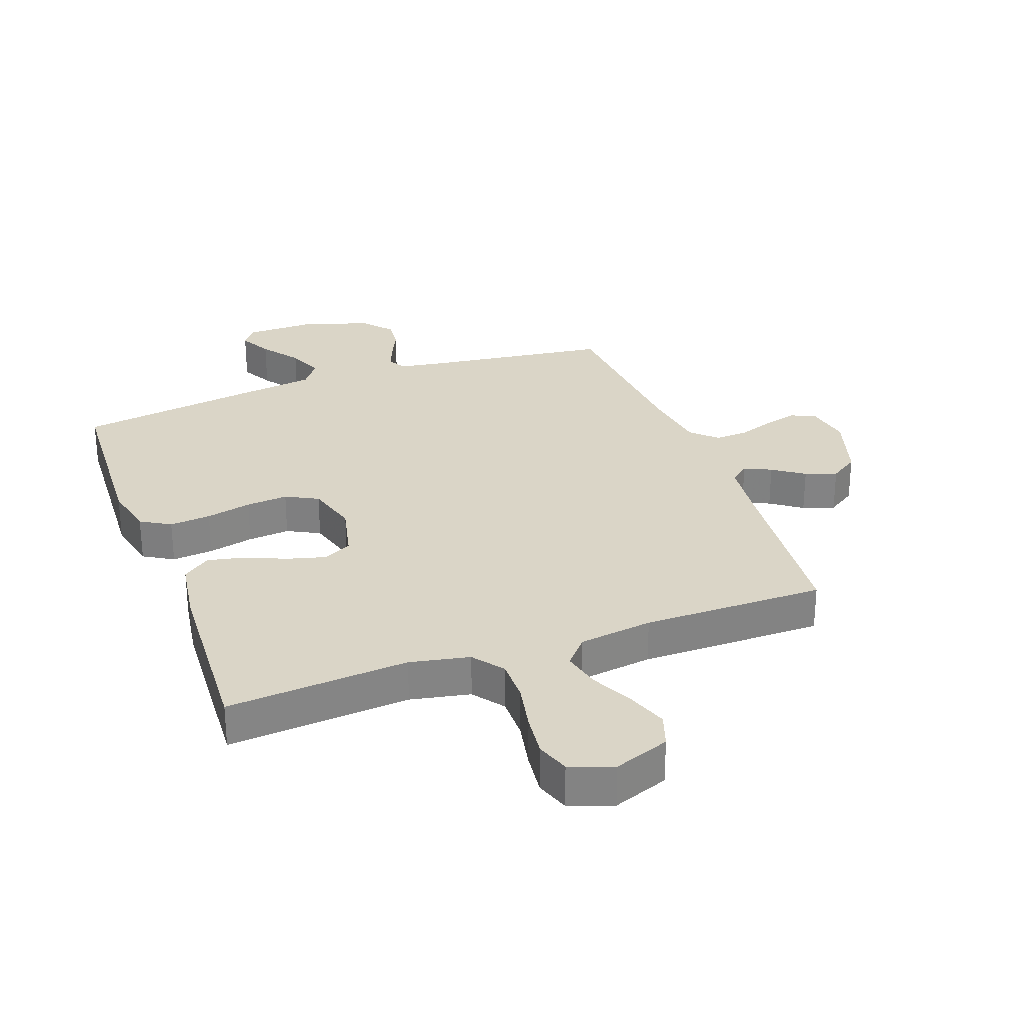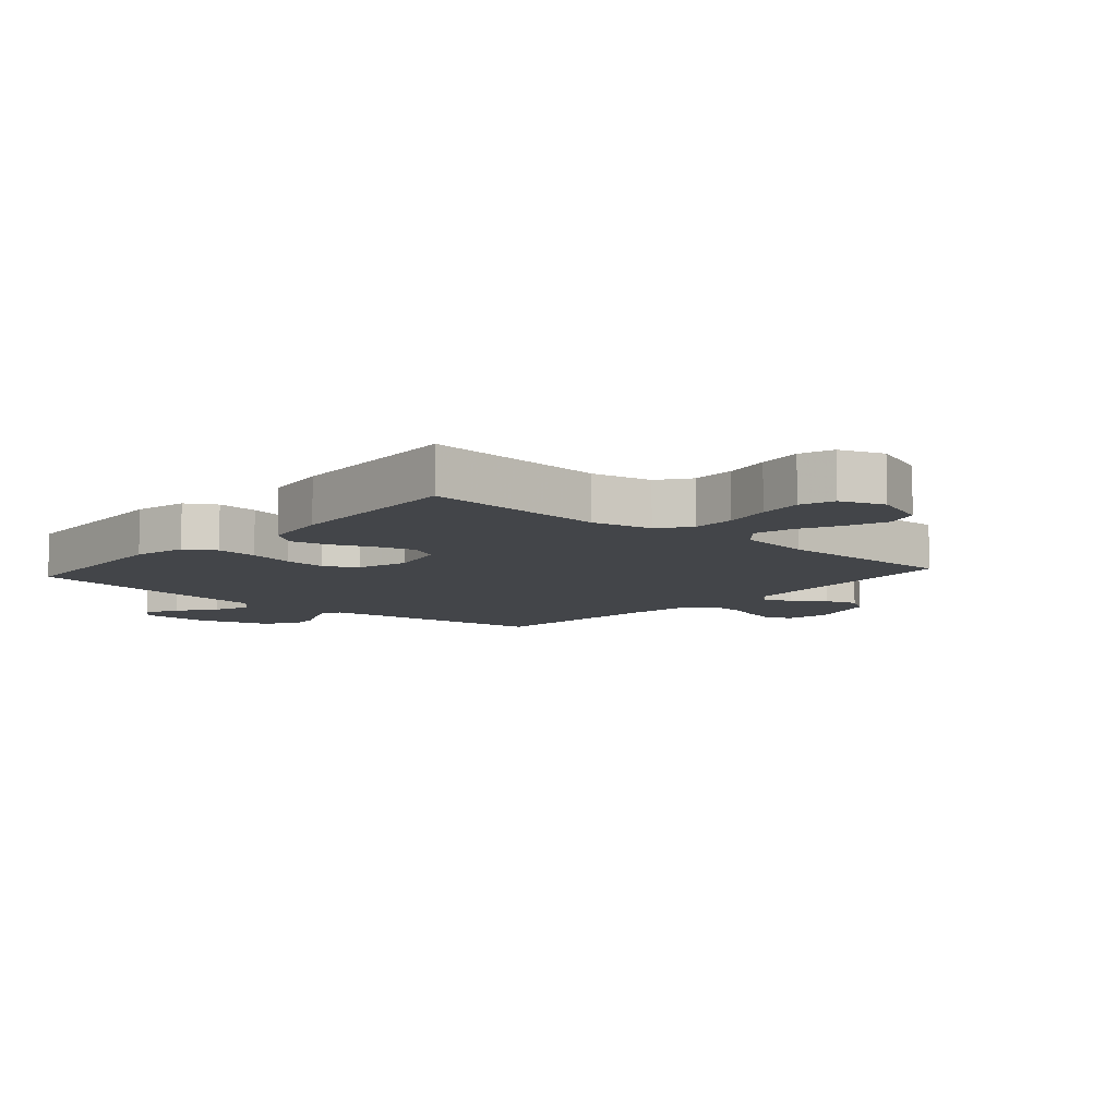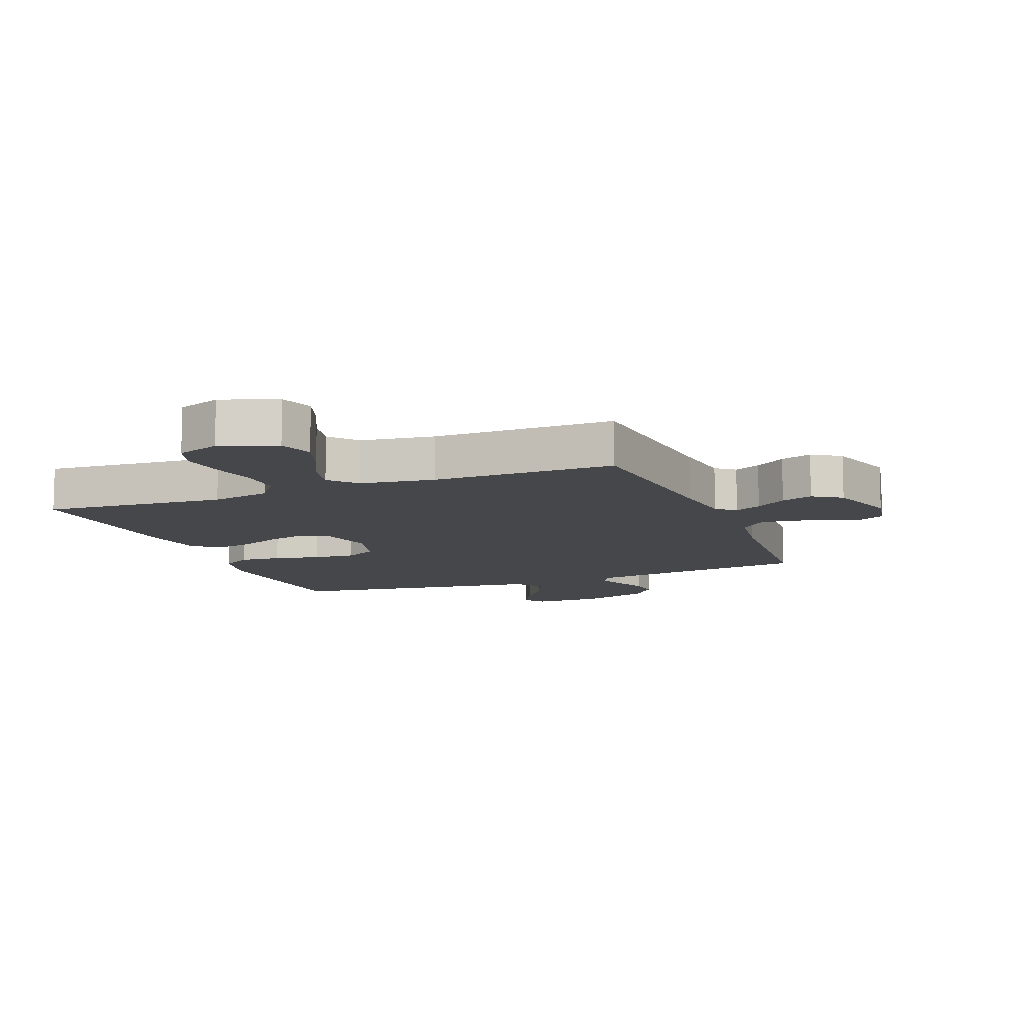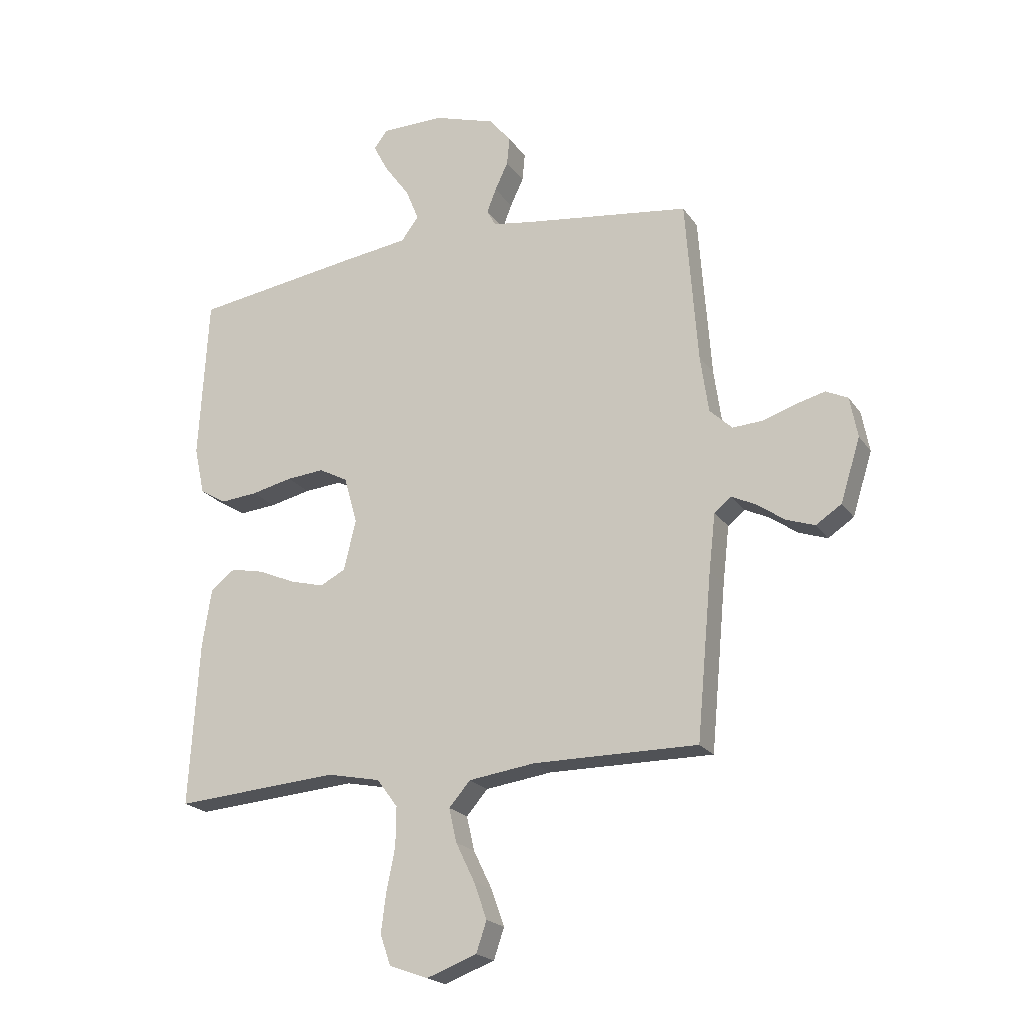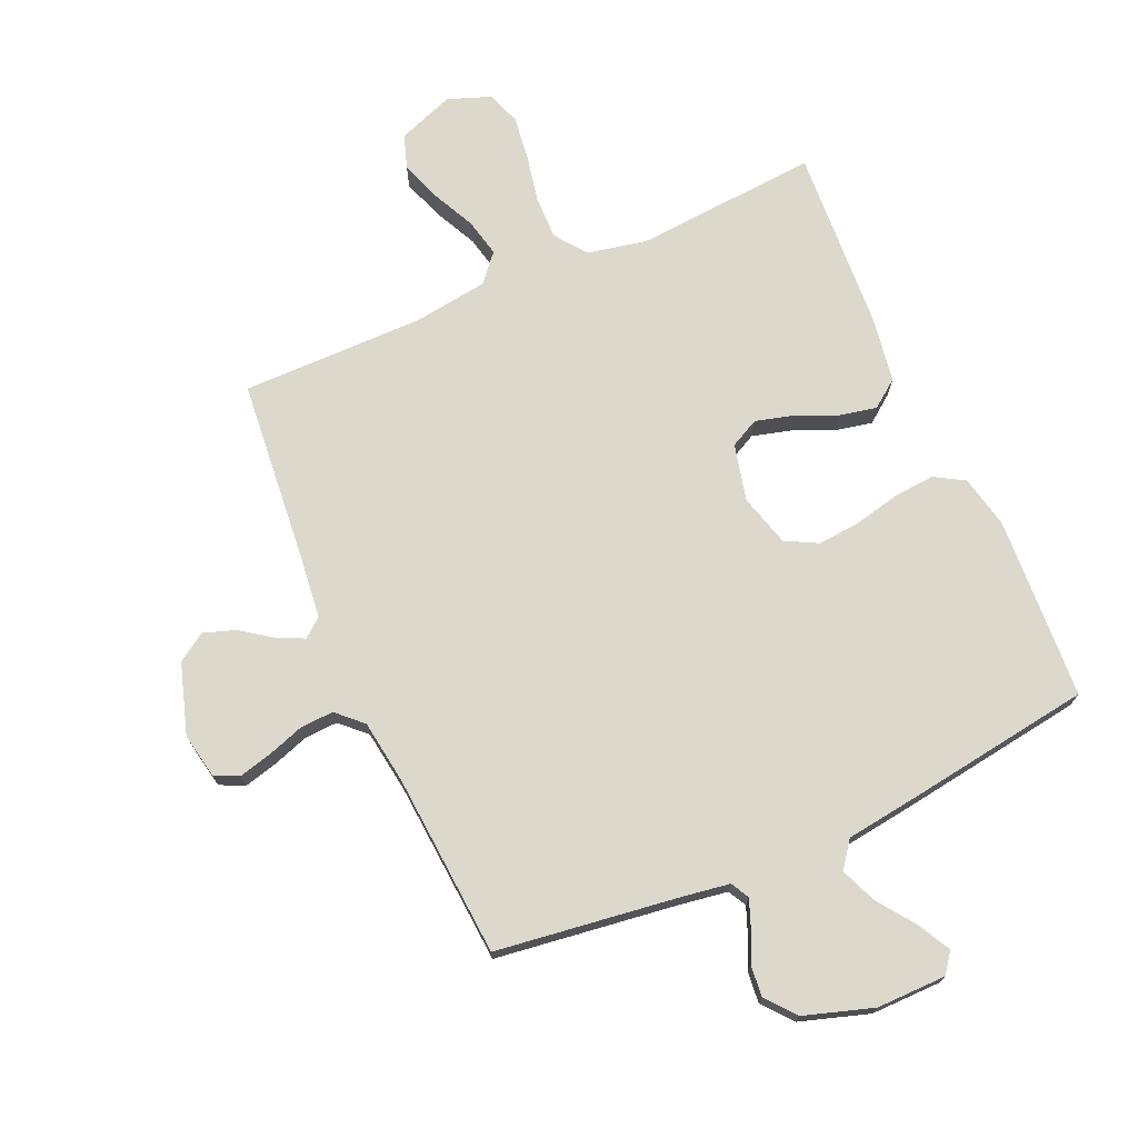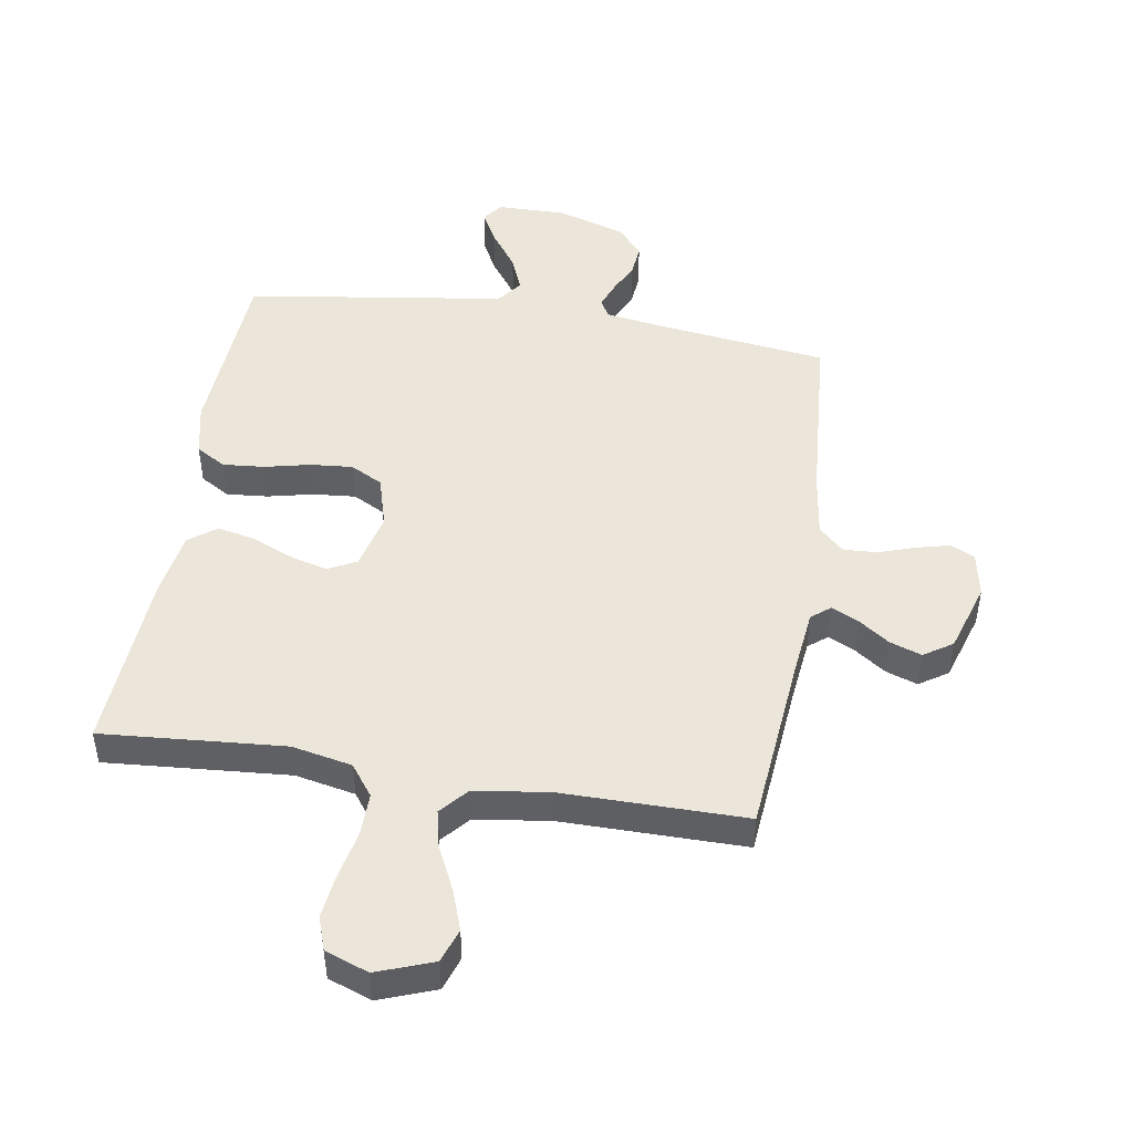
<metadata>
{"format":"obj","ext":"obj","renderer":"f3d","projection":"perspective","resolution":1024,"background":"white","views":[{"elev":29.0,"azim":159.8,"up":"+Y"},{"elev":-8.6,"azim":138.6,"up":"+Y"},{"elev":-10.5,"azim":-158.5,"up":"+Y"},{"elev":-20.7,"azim":-155.2,"up":"+Z"},{"elev":72.7,"azim":-23.8,"up":"+Y"},{"elev":47.4,"azim":-170.8,"up":"+Y"}]}
</metadata>
<code>
v -0.5 0.07 0.5
v -0.2 0.07 0.54
v -0.123 0.07 0.552
v -0.107 0.07 0.582
v -0.124 0.07 0.626
v -0.148 0.07 0.677
v -0.153 0.07 0.728
v -0.113 0.07 0.776
v 0 0.07 0.812
v 0.114 0.07 0.811
v 0.139 0.07 0.778
v 0.111 0.07 0.725
v 0.066 0.07 0.663
v 0.042 0.07 0.604
v 0.074 0.07 0.561
v 0.2 0.07 0.544
v 0.5 0.07 0.5
v 0.517 0.07 0.2
v 0.498 0.07 0.113
v 0.449 0.07 0.084
v 0.381 0.07 0.09
v 0.306 0.07 0.107
v 0.237 0.07 0.113
v 0.184 0.07 0.085
v 0.16 0.07 0
v 0.182 0.07 -0.093
v 0.229 0.07 -0.117
v 0.292 0.07 -0.1
v 0.359 0.07 -0.071
v 0.42 0.07 -0.058
v 0.465 0.07 -0.092
v 0.482 0.07 -0.2
v 0.5 0.07 -0.5
v 0.2 0.07 -0.477
v 0.102 0.07 -0.497
v 0.064 0.07 -0.548
v 0.065 0.07 -0.619
v 0.081 0.07 -0.697
v 0.09 0.07 -0.769
v 0.071 0.07 -0.824
v 0 0.07 -0.85
v -0.092 0.07 -0.816
v -0.111 0.07 -0.76
v -0.087 0.07 -0.693
v -0.053 0.07 -0.623
v -0.039 0.07 -0.561
v -0.078 0.07 -0.516
v -0.2 0.07 -0.499
v -0.5 0.07 -0.5
v -0.528 0.07 -0.2
v -0.54 0.07 -0.096
v -0.571 0.07 -0.071
v -0.615 0.07 -0.092
v -0.666 0.07 -0.128
v -0.718 0.07 -0.146
v -0.765 0.07 -0.115
v -0.801 0.07 0
v -0.787 0.07 0.074
v -0.747 0.07 0.093
v -0.692 0.07 0.079
v -0.633 0.07 0.059
v -0.578 0.07 0.056
v -0.537 0.07 0.095
v -0.522 0.07 0.2
v -0.5 0 0.5
v -0.2 0 0.54
v -0.123 0 0.552
v -0.107 0 0.582
v -0.124 0 0.626
v -0.148 0 0.677
v -0.153 0 0.728
v -0.113 0 0.776
v 0 0 0.812
v 0.114 0 0.811
v 0.139 0 0.778
v 0.111 0 0.725
v 0.066 0 0.663
v 0.042 0 0.604
v 0.074 0 0.561
v 0.2 0 0.544
v 0.5 0 0.5
v 0.517 0 0.2
v 0.498 0 0.113
v 0.449 0 0.084
v 0.381 0 0.09
v 0.306 0 0.107
v 0.237 0 0.113
v 0.184 0 0.085
v 0.16 0 0
v 0.182 0 -0.093
v 0.229 0 -0.117
v 0.292 0 -0.1
v 0.359 0 -0.071
v 0.42 0 -0.058
v 0.465 0 -0.092
v 0.482 0 -0.2
v 0.5 0 -0.5
v 0.2 0 -0.477
v 0.102 0 -0.497
v 0.064 0 -0.548
v 0.065 0 -0.619
v 0.081 0 -0.697
v 0.09 0 -0.769
v 0.071 0 -0.824
v 0 0 -0.85
v -0.092 0 -0.816
v -0.111 0 -0.76
v -0.087 0 -0.693
v -0.053 0 -0.623
v -0.039 0 -0.561
v -0.078 0 -0.516
v -0.2 0 -0.499
v -0.5 0 -0.5
v -0.528 0 -0.2
v -0.54 0 -0.096
v -0.571 0 -0.071
v -0.615 0 -0.092
v -0.666 0 -0.128
v -0.718 0 -0.146
v -0.765 0 -0.115
v -0.801 0 0
v -0.787 0 0.074
v -0.747 0 0.093
v -0.692 0 0.079
v -0.633 0 0.059
v -0.578 0 0.056
v -0.537 0 0.095
v -0.522 0 0.2
f 58 59 60 61
f 56 57 58 61
f 56 61 62
f 53 54 55 56
f 52 53 56 62
f 51 52 62 63
f 48 49 50
f 47 48 50 51
f 42 43 44 45
f 42 45 46
f 41 42 46
f 40 41 46
f 37 38 39 40
f 37 40 46
f 36 37 46 47
f 31 32 33 34
f 31 34 35
f 28 29 30 31
f 27 28 31 35
f 26 27 35 36
f 19 20 21 22
f 19 22 23
f 18 19 23
f 15 16 17 18
f 15 18 23
f 14 15 23 24
f 10 11 12 13
f 10 13 14
f 9 10 14
f 8 9 14
f 5 6 7 8
f 4 5 8 14
f 3 4 14 24
f 64 1 2
f 25 26 36 47
f 47 51 63 64
f 24 25 47 64
f 2 3 24 64
f 125 124 123 122
f 125 122 121 120
f 126 125 120
f 120 119 118 117
f 126 120 117 116
f 127 126 116 115
f 114 113 112
f 115 114 112 111
f 109 108 107 106
f 110 109 106
f 110 106 105
f 110 105 104
f 104 103 102 101
f 110 104 101
f 111 110 101 100
f 98 97 96 95
f 99 98 95
f 95 94 93 92
f 99 95 92 91
f 100 99 91 90
f 86 85 84 83
f 87 86 83
f 87 83 82
f 82 81 80 79
f 87 82 79
f 88 87 79 78
f 77 76 75 74
f 78 77 74
f 78 74 73
f 78 73 72
f 72 71 70 69
f 78 72 69 68
f 88 78 68 67
f 66 65 128
f 111 100 90 89
f 128 127 115 111
f 128 111 89 88
f 128 88 67 66
f 1 65 66 2
f 2 66 67 3
f 3 67 68 4
f 4 68 69 5
f 5 69 70 6
f 6 70 71 7
f 7 71 72 8
f 8 72 73 9
f 9 73 74 10
f 10 74 75 11
f 11 75 76 12
f 12 76 77 13
f 13 77 78 14
f 14 78 79 15
f 15 79 80 16
f 16 80 81 17
f 17 81 82 18
f 18 82 83 19
f 19 83 84 20
f 20 84 85 21
f 21 85 86 22
f 22 86 87 23
f 23 87 88 24
f 24 88 89 25
f 25 89 90 26
f 26 90 91 27
f 27 91 92 28
f 28 92 93 29
f 29 93 94 30
f 30 94 95 31
f 31 95 96 32
f 32 96 97 33
f 33 97 98 34
f 34 98 99 35
f 35 99 100 36
f 36 100 101 37
f 37 101 102 38
f 38 102 103 39
f 39 103 104 40
f 40 104 105 41
f 41 105 106 42
f 42 106 107 43
f 43 107 108 44
f 44 108 109 45
f 45 109 110 46
f 46 110 111 47
f 47 111 112 48
f 48 112 113 49
f 49 113 114 50
f 50 114 115 51
f 51 115 116 52
f 52 116 117 53
f 53 117 118 54
f 54 118 119 55
f 55 119 120 56
f 56 120 121 57
f 57 121 122 58
f 58 122 123 59
f 59 123 124 60
f 60 124 125 61
f 61 125 126 62
f 62 126 127 63
f 63 127 128 64
f 64 128 65 1

</code>
